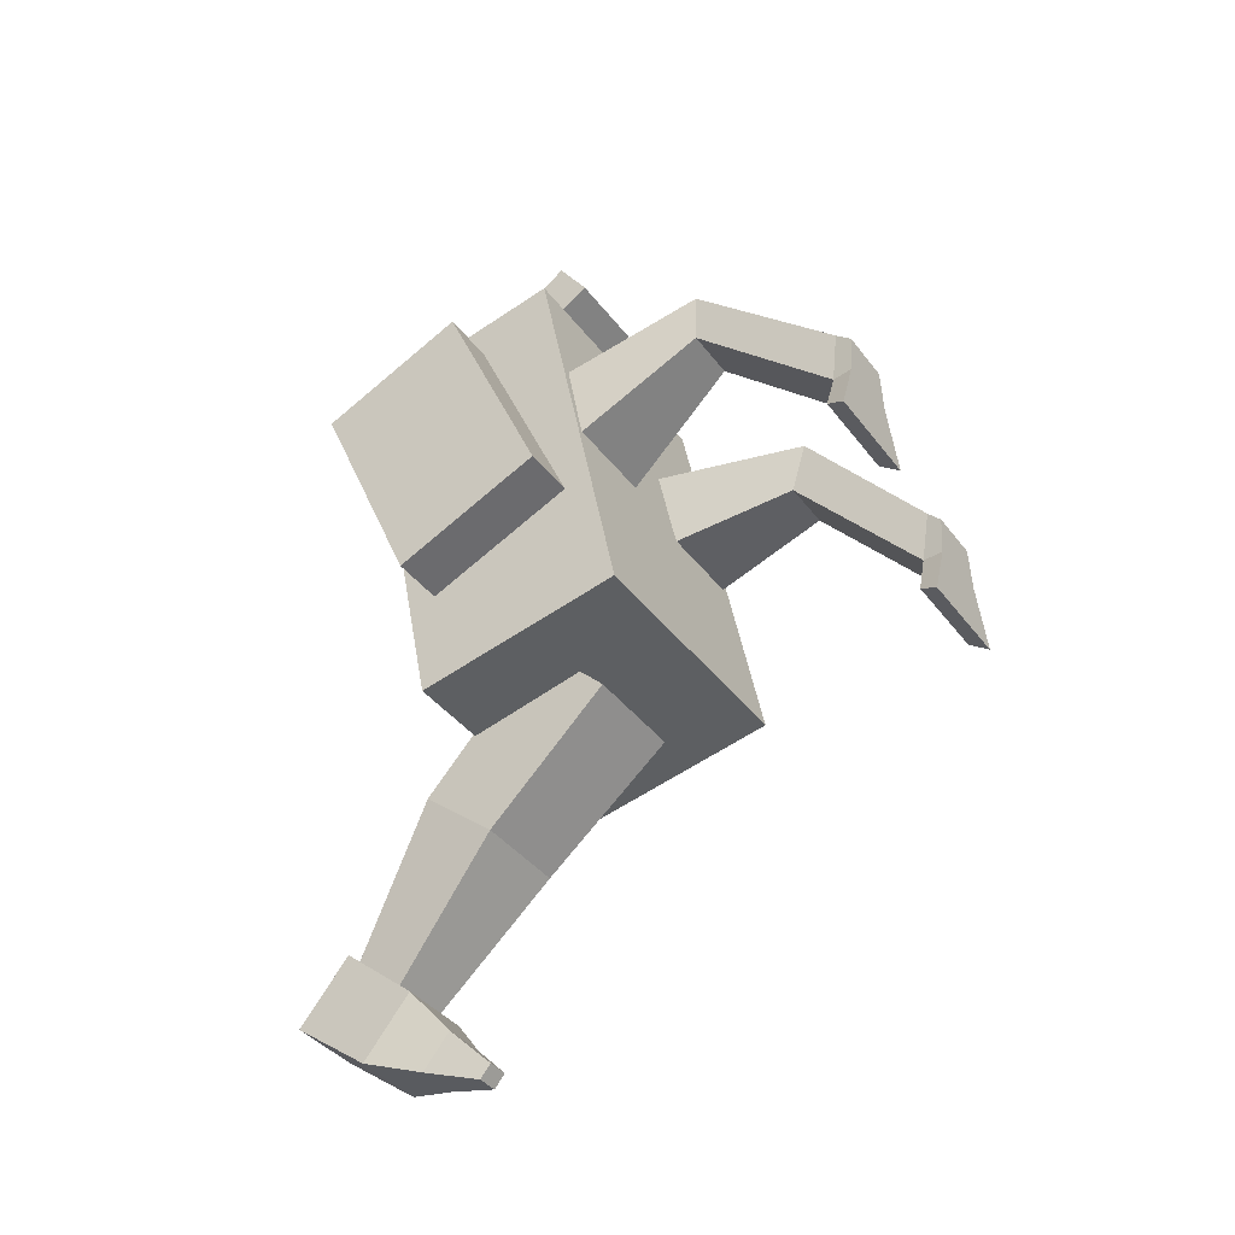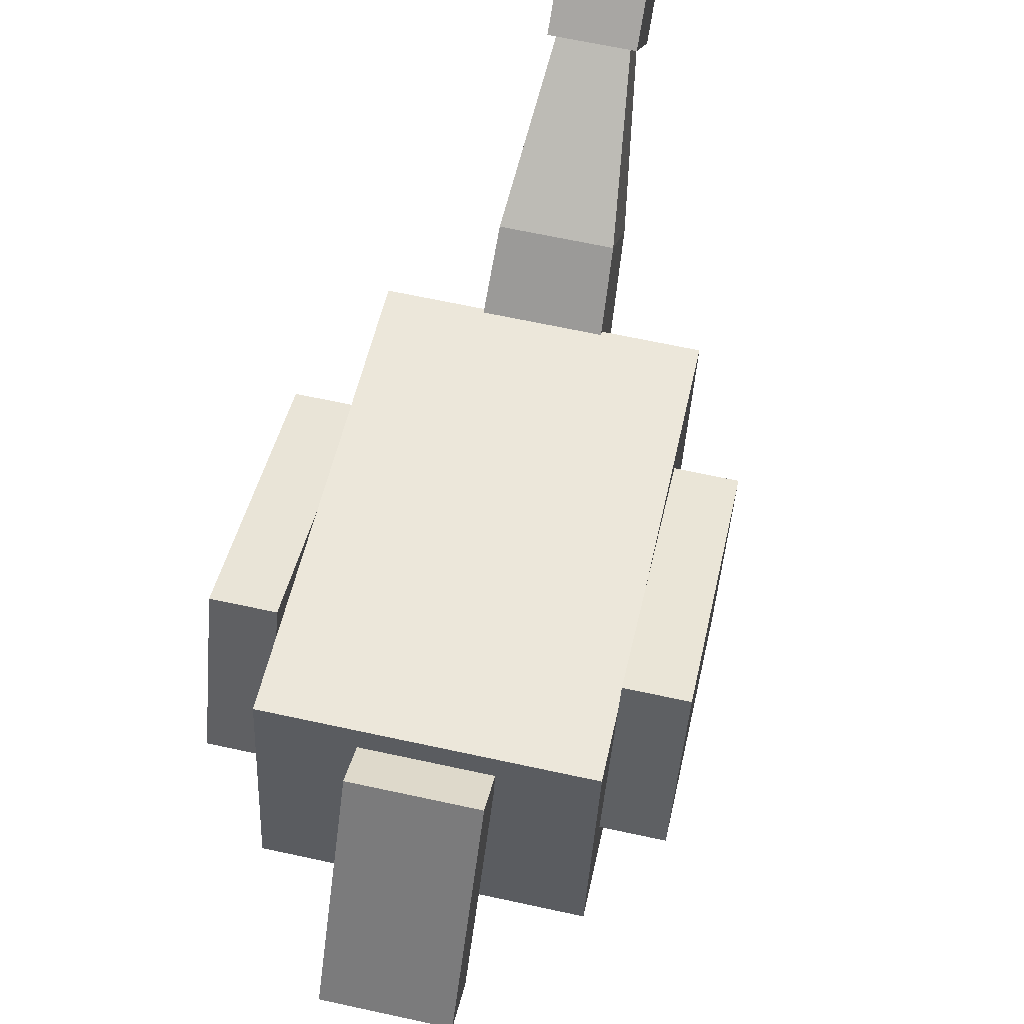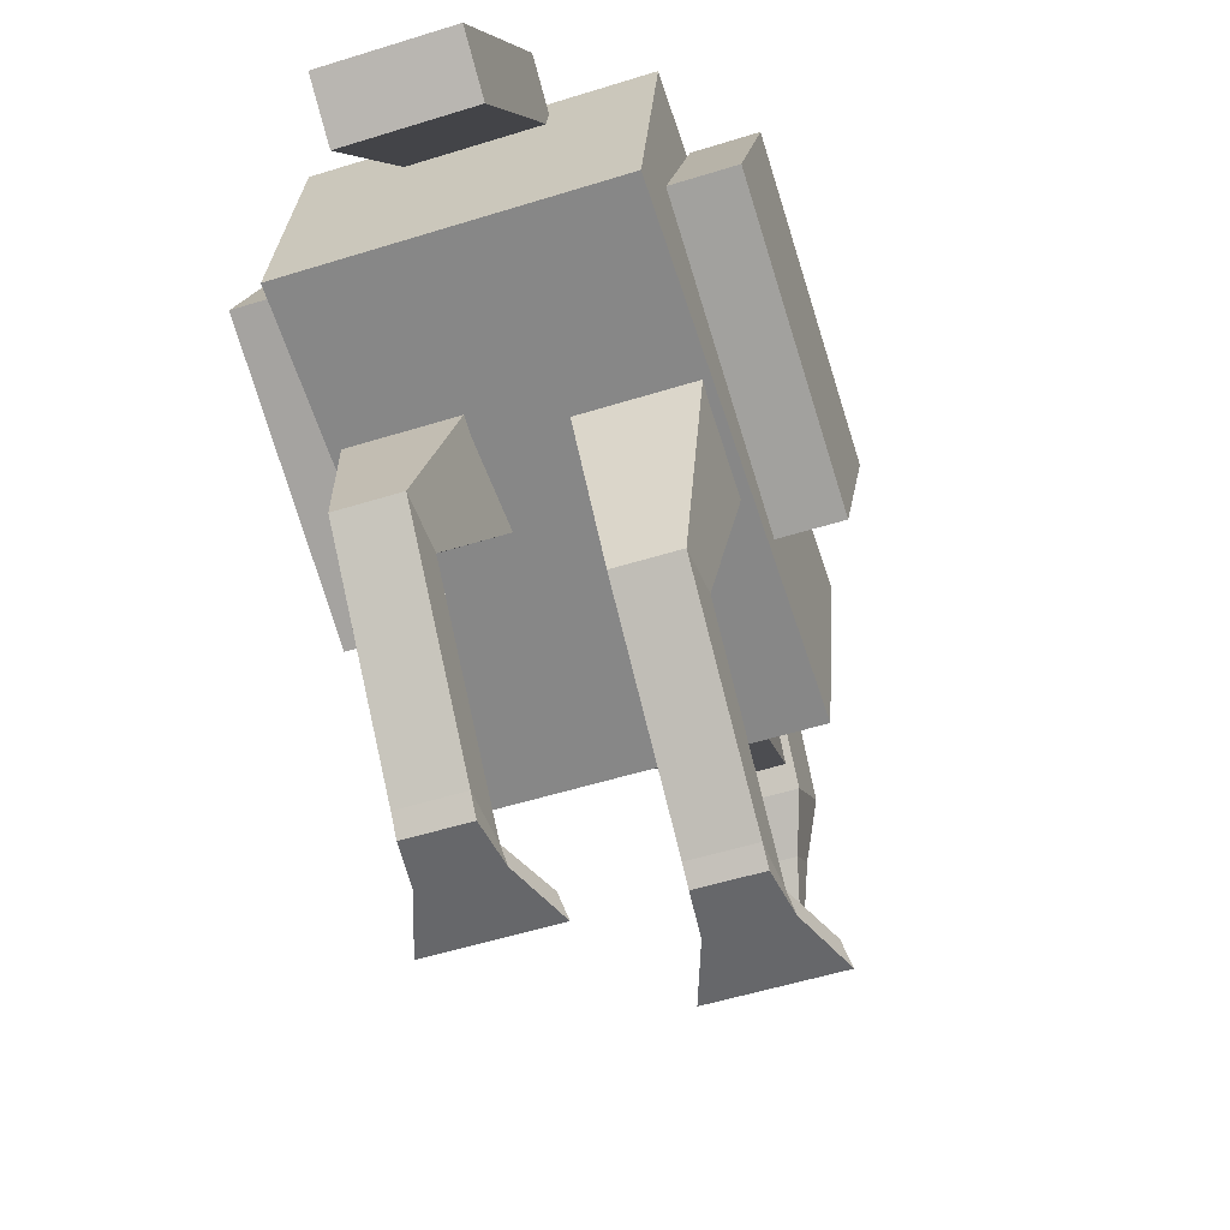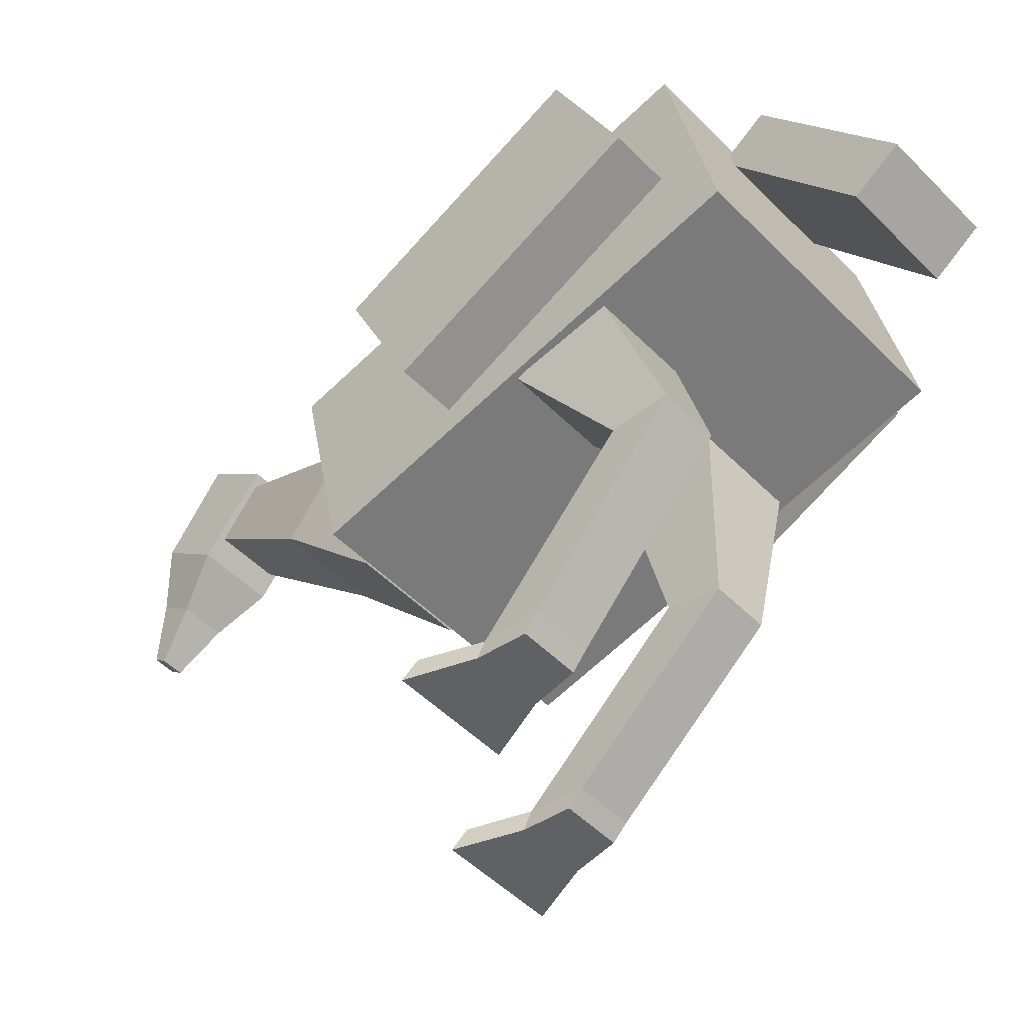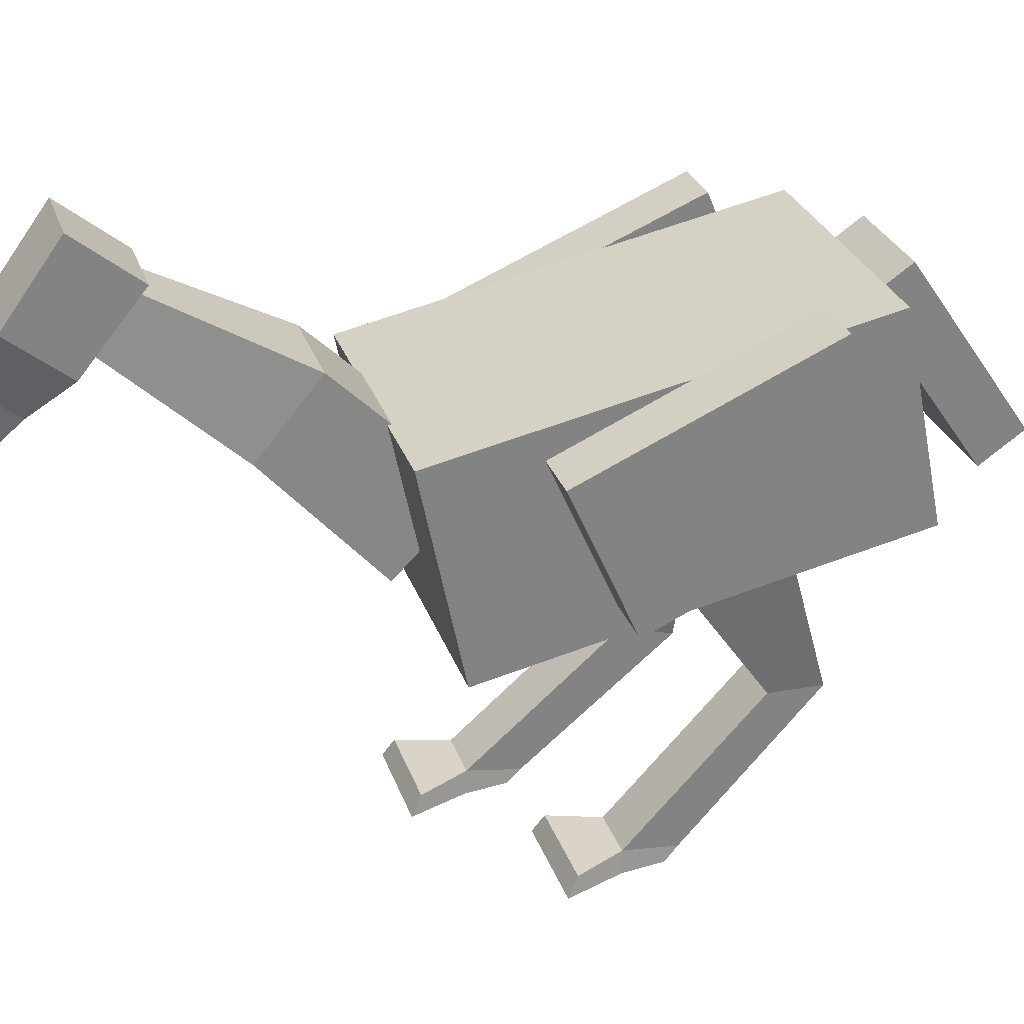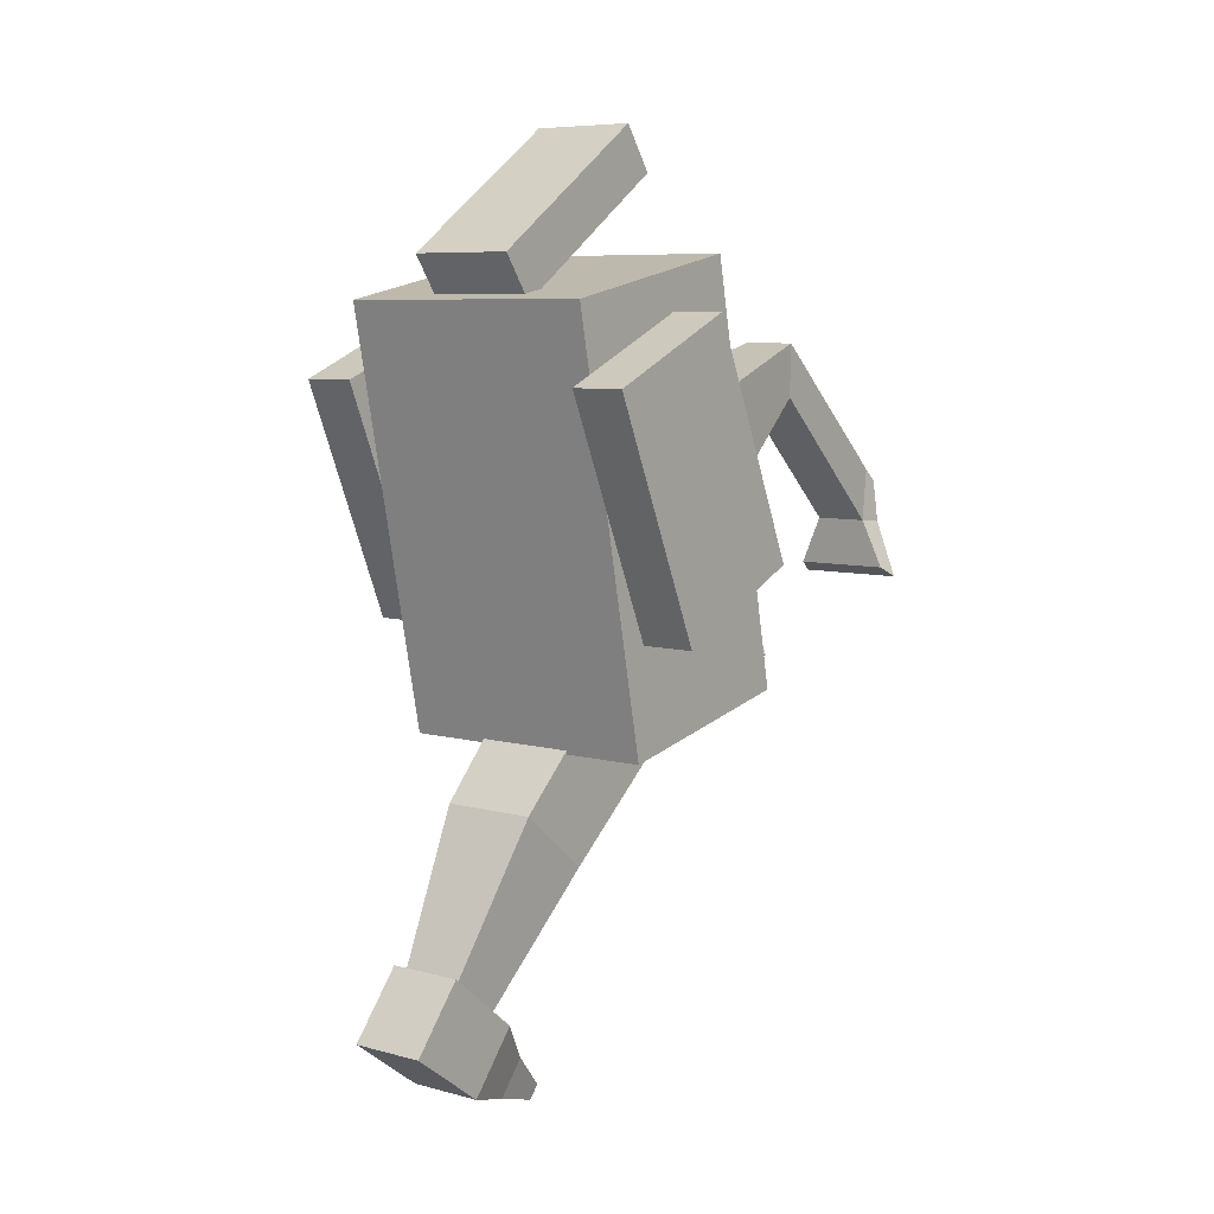
<metadata>
{"format":"obj","ext":"obj","renderer":"f3d","projection":"perspective","resolution":1024,"background":"white","views":[{"elev":-39.0,"azim":-57.1,"up":"+Z"},{"elev":65.0,"azim":12.4,"up":"+Y"},{"elev":-52.1,"azim":18.8,"up":"+Y"},{"elev":-49.9,"azim":-47.7,"up":"+Y"},{"elev":28.8,"azim":-107.2,"up":"+Y"},{"elev":7.2,"azim":-142.4,"up":"+Z"}]}
</metadata>
<code>
o Cube_Cube.001
v -0.25 0.1038 0.4295
v -0.25 0.4958 0.3497
v -0.25 -0.05564 -0.3545
v -0.25 0.3363 -0.4342
v 0.25 0.1038 0.4295
v 0.25 0.4958 0.3497
v 0.25 -0.05564 -0.3545
v 0.25 0.3363 -0.4342
v -0.1 0.2063 -0.2939
v -0.056 0.6003 -0.8127
v -0.1 0.06547 -0.4359
v -0.056 0.5081 -0.8763
v 0.1 0.2063 -0.2939
v 0.056 0.6003 -0.8127
v 0.1 0.06547 -0.4359
v 0.056 0.5081 -0.8763
v -0.1 0.1694 0.6539
v -0.1 0.4992 0.427
v -0.1 0.1128 0.5715
v -0.1 0.4425 0.3446
v 0.1 0.1694 0.6539
v 0.1 0.4992 0.427
v 0.1 0.1128 0.5715
v 0.1 0.4425 0.3446
v -0.07 0.7001 -0.8941
v -0.07 0.5549 -1.001
v 0.07 0.7001 -0.8941
v 0.07 0.5549 -1.001
v -0.07 0.6047 -0.7784
v -0.07 0.4658 -0.893
v 0.07 0.6047 -0.7784
v 0.07 0.4658 -0.893
v -0.04 0.4523 -1.034
v 0.04 0.4523 -1.034
v -0.04 0.4014 -0.972
v 0.04 0.4014 -0.972
v -0.02 0.3502 -1.067
v 0.02 0.3502 -1.067
v -0.02 0.3306 -1.043
v 0.02 0.3306 -1.043
v 0.1 -0.5001 -0.1853
v 0.05 0.141 0.1617
v 0.09 -0.5001 -0.2653
v 0.05 0.1228 -0.03744
v 0.2 -0.5001 -0.1853
v 0.25 0.141 0.1617
v 0.21 -0.5001 -0.2653
v 0.25 0.1228 -0.03744
v -0.2 -0.5001 -0
v -0.25 0.1814 0.1532
v -0.21 -0.5001 -0.08
v -0.25 0.08307 -0.02092
v -0.1 -0.5001 -0
v -0.05 0.1814 0.1532
v -0.09 -0.5001 -0.08
v -0.05 0.08307 -0.02092
v 0.1 -0.2469 0.1171
v 0.1 -0.2178 0.02146
v 0.2 -0.2178 0.02146
v 0.2 -0.2469 0.1171
v -0.2 -0.1991 0.2713
v -0.2 -0.1967 0.1713
v -0.1 -0.1967 0.1713
v -0.1 -0.1991 0.2713
v -0.09 0.4366 -0.5277
v -0.09 0.2986 -0.6431
v 0.09 0.2986 -0.6431
v 0.09 0.4366 -0.5277
v 0.35 0.2305 0.3275
v 0.35 0.5077 0.2119
v 0.25 0.2305 0.3275
v 0.25 0.5076 0.2119
v 0.35 0.04573 -0.1155
v 0.35 0.3229 -0.2311
v 0.25 0.04571 -0.1155
v 0.25 0.3229 -0.2311
v -0.25 0.2409 0.3289
v -0.25 0.5157 0.208
v -0.35 0.2409 0.3289
v -0.35 0.5157 0.208
v -0.25 0.04752 -0.1104
v -0.25 0.3224 -0.2314
v -0.35 0.04752 -0.1104
v -0.35 0.3224 -0.2314
v 0.1 -0.4594 -0.2588
v 0.2 -0.4594 -0.2588
v 0.2 -0.476 -0.1602
v 0.1 -0.476 -0.1602
v -0.2 -0.4613 -0.07596
v -0.1 -0.4613 -0.07596
v -0.1 -0.4719 0.02347
v -0.2 -0.4719 0.02347
v 0.06 -0.4654 -0.3521
v 0.05 -0.5001 -0.3721
v 0.25 -0.5001 -0.3721
v 0.24 -0.4654 -0.3521
v -0.24 -0.4654 -0.1668
v -0.25 -0.5001 -0.1868
v -0.05 -0.5001 -0.1868
v -0.06 -0.4654 -0.1668
f 1 2 4 3
f 3 4 8 7
f 7 8 6 5
f 5 6 2 1
f 3 7 5 1
f 8 4 2 6
f 65 10 12 66
f 66 12 16 67
f 67 16 14 68
f 68 14 10 65
f 17 18 20 19
f 19 20 24 23
f 23 24 22 21
f 21 22 18 17
f 19 23 21 17
f 24 20 18 22
f 28 26 25 27
f 32 31 29 30
f 27 31 32 28
f 26 30 29 25
f 25 29 31 27
f 26 33 35 30
f 33 37 39 35
f 30 35 36 32
f 28 34 33 26
f 32 36 34 28
f 38 40 39 37
f 35 39 40 36
f 36 40 38 34
f 34 38 37 33
f 57 42 44 58
f 58 44 48 59
f 59 48 46 60
f 60 46 42 57
f 43 47 45 41
f 61 50 52 62
f 62 52 56 63
f 63 56 54 64
f 64 54 50 61
f 51 55 53 49
f 87 60 57 88
f 86 59 60 87
f 85 58 59 86
f 88 57 58 85
f 91 64 61 92
f 90 63 64 91
f 89 62 63 90
f 92 61 62 89
f 13 68 65 9
f 15 67 68 13
f 11 66 67 15
f 9 65 66 11
f 69 70 72 71
f 71 72 76 75
f 75 76 74 73
f 73 74 70 69
f 71 75 73 69
f 76 72 70 74
f 77 78 80 79
f 79 80 84 83
f 83 84 82 81
f 81 82 78 77
f 79 83 81 77
f 84 80 78 82
f 41 88 85 43
f 90 55 99 100
f 47 86 87 45
f 45 87 88 41
f 49 92 89 51
f 85 86 96 93
f 55 90 91 53
f 53 91 92 49
f 55 51 98 99
f 43 85 93 94
f 89 90 100 97
f 86 47 95 96
f 47 43 94 95
f 51 89 97 98
f 94 93 96 95
f 98 97 100 99
f 11 15 13 9

</code>
